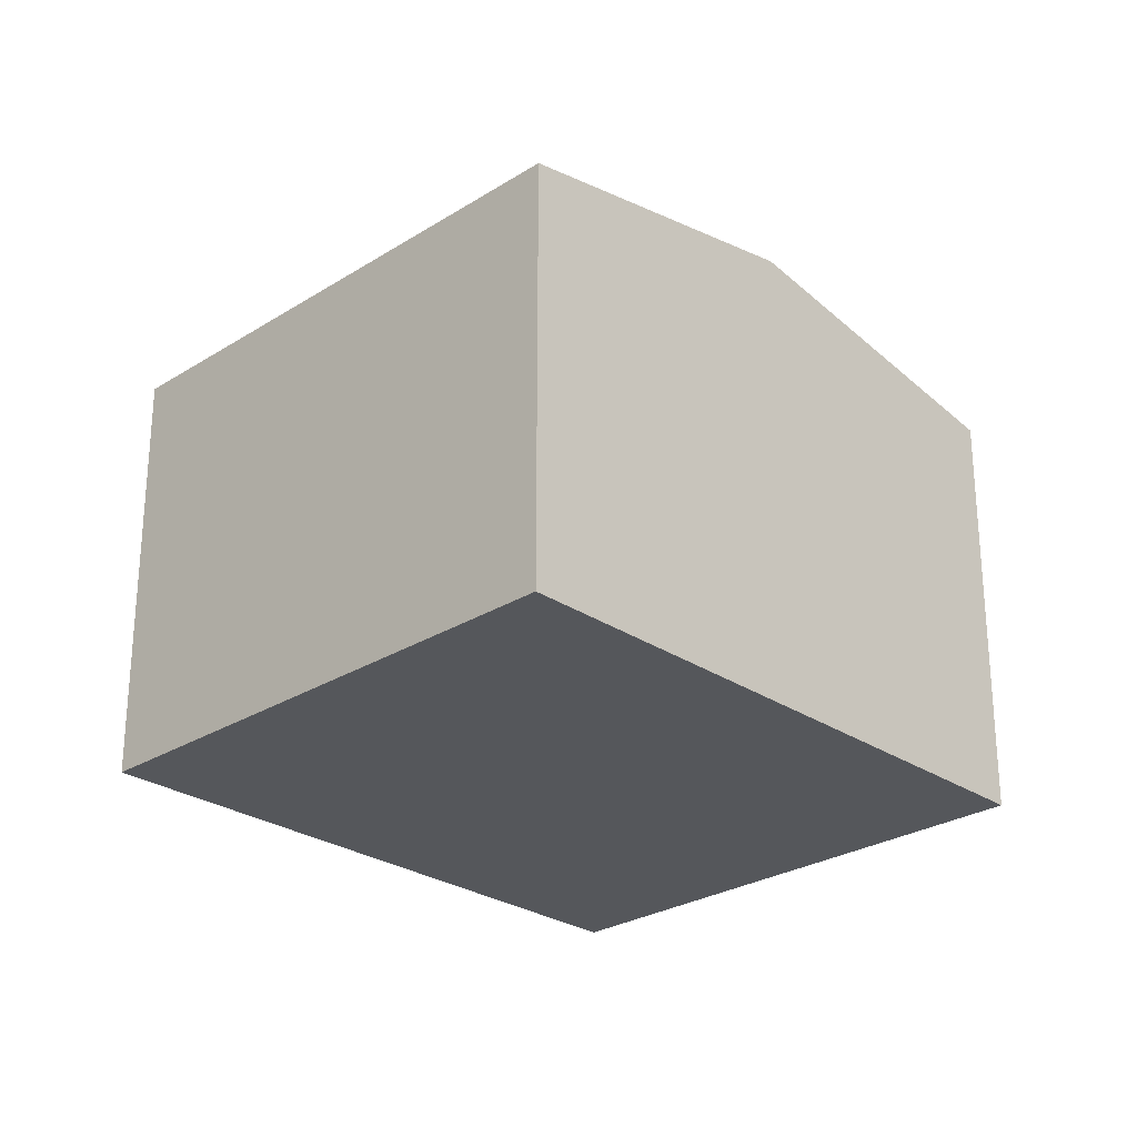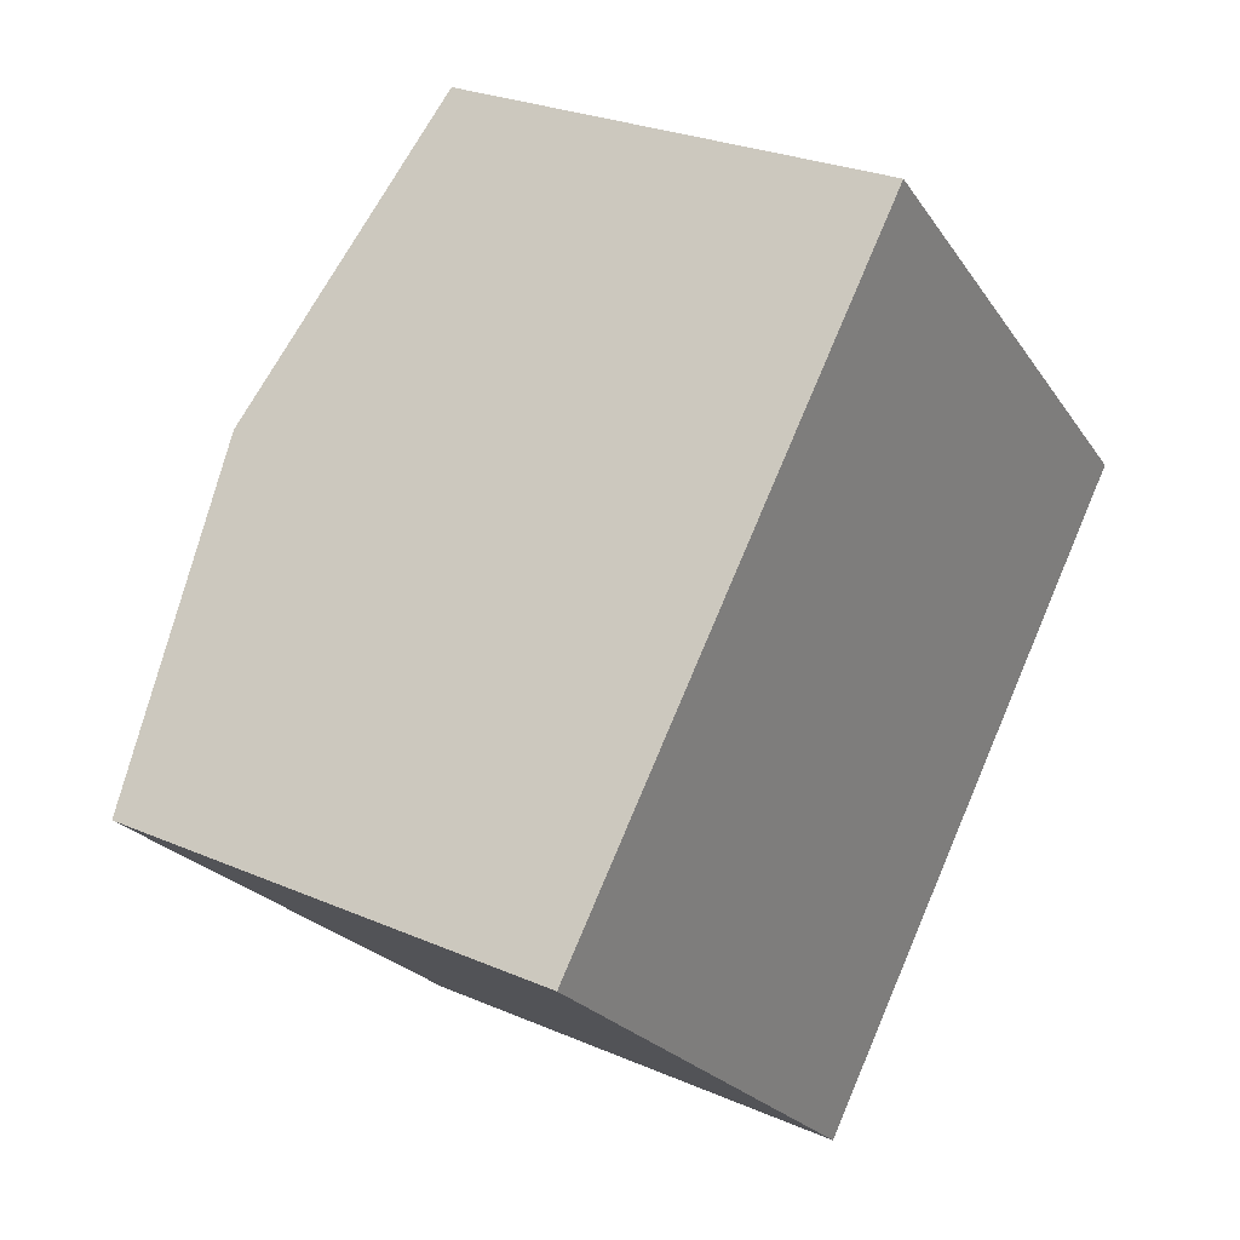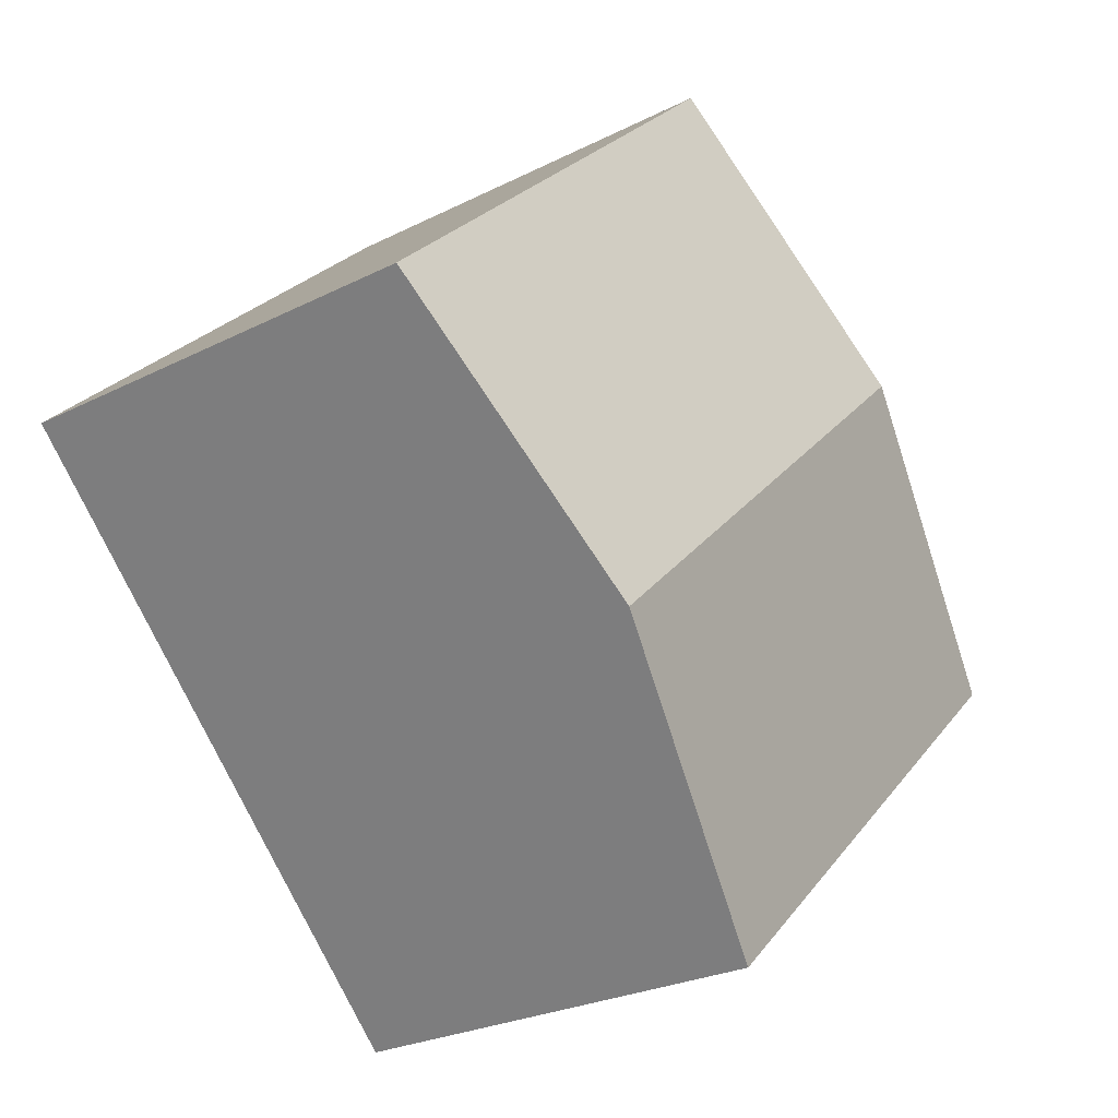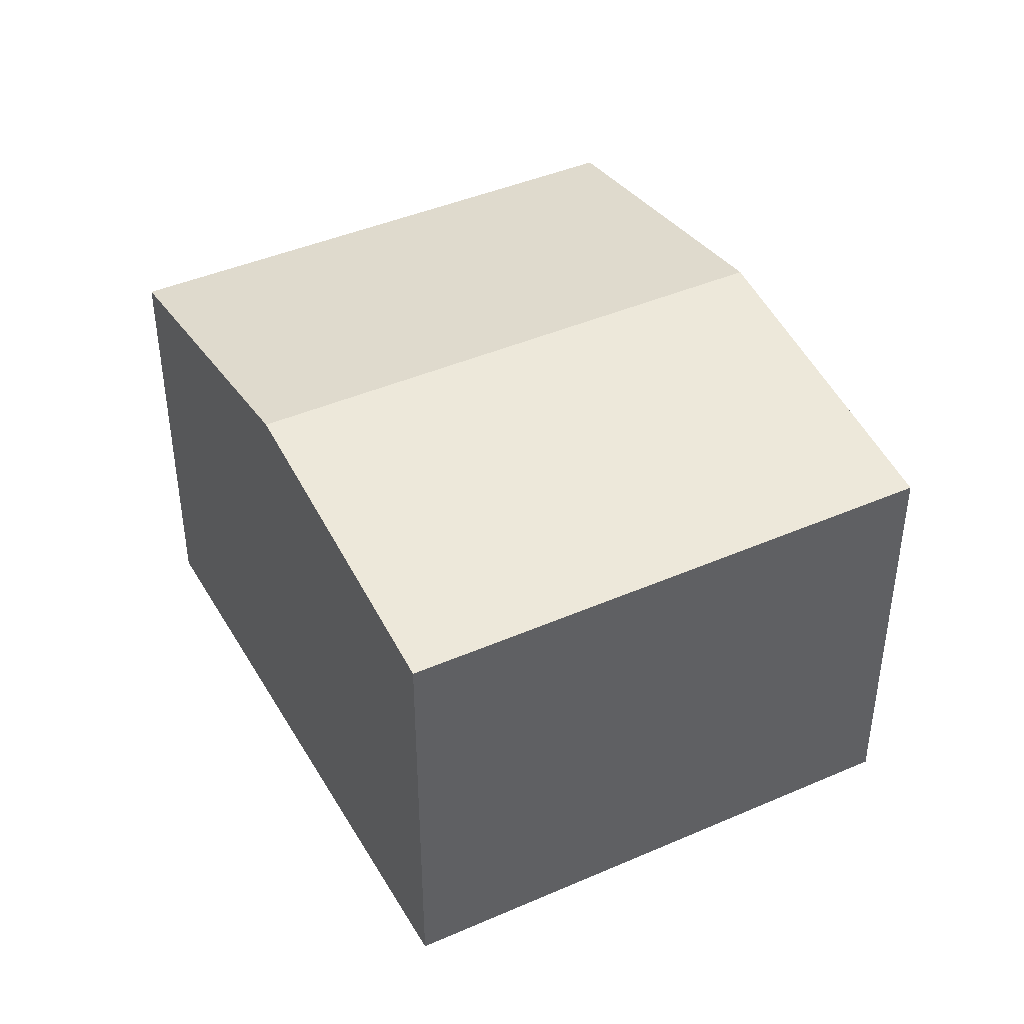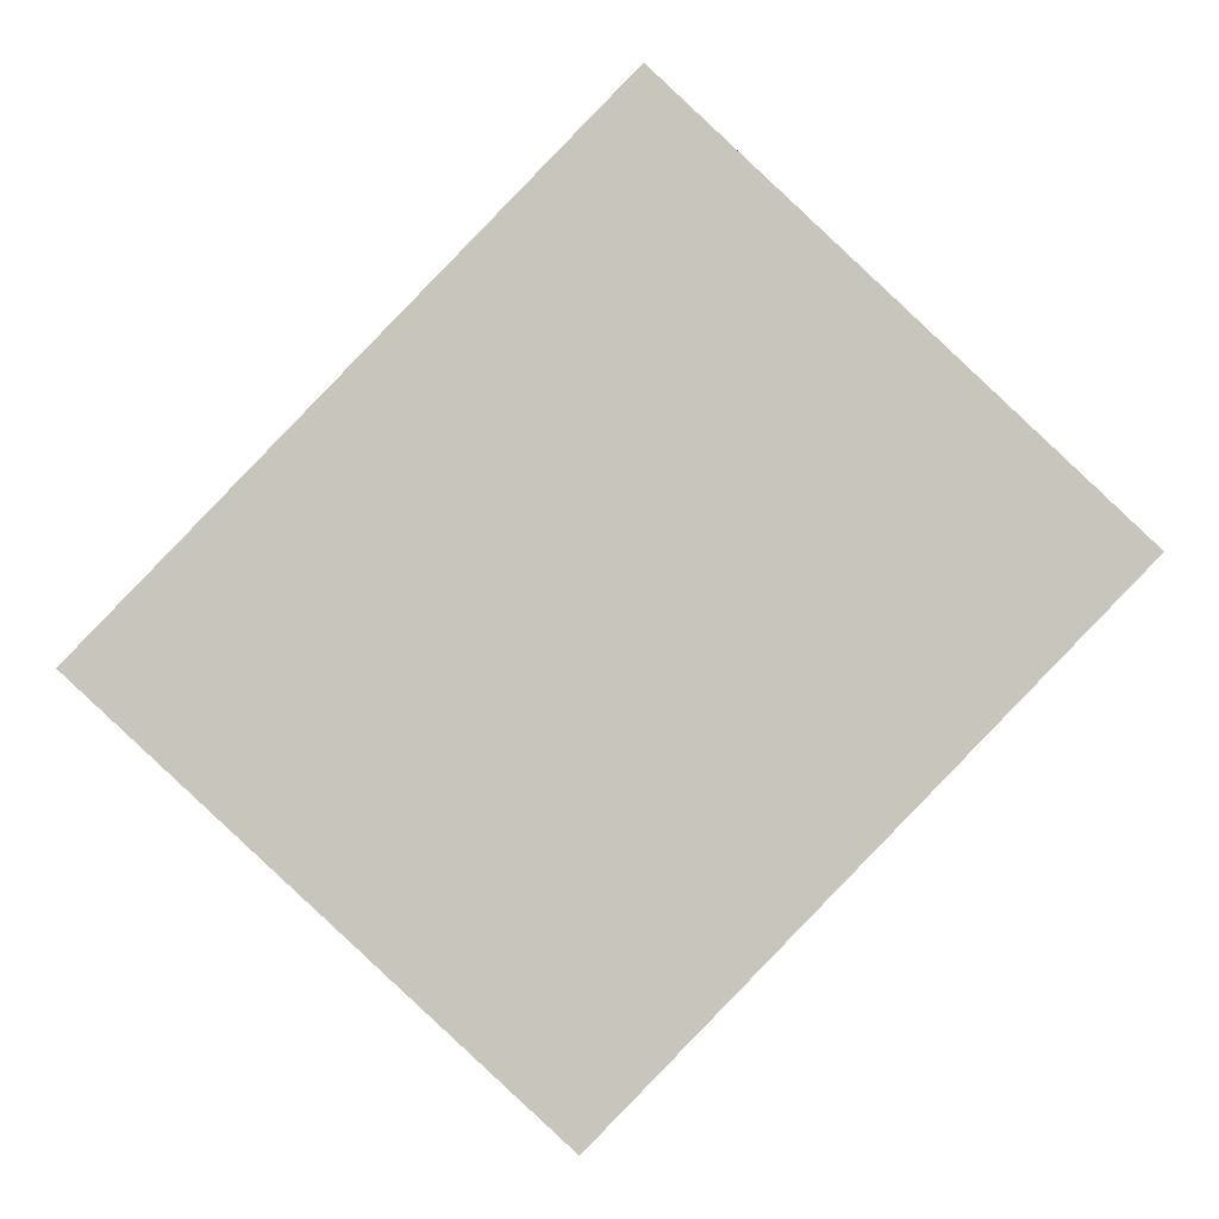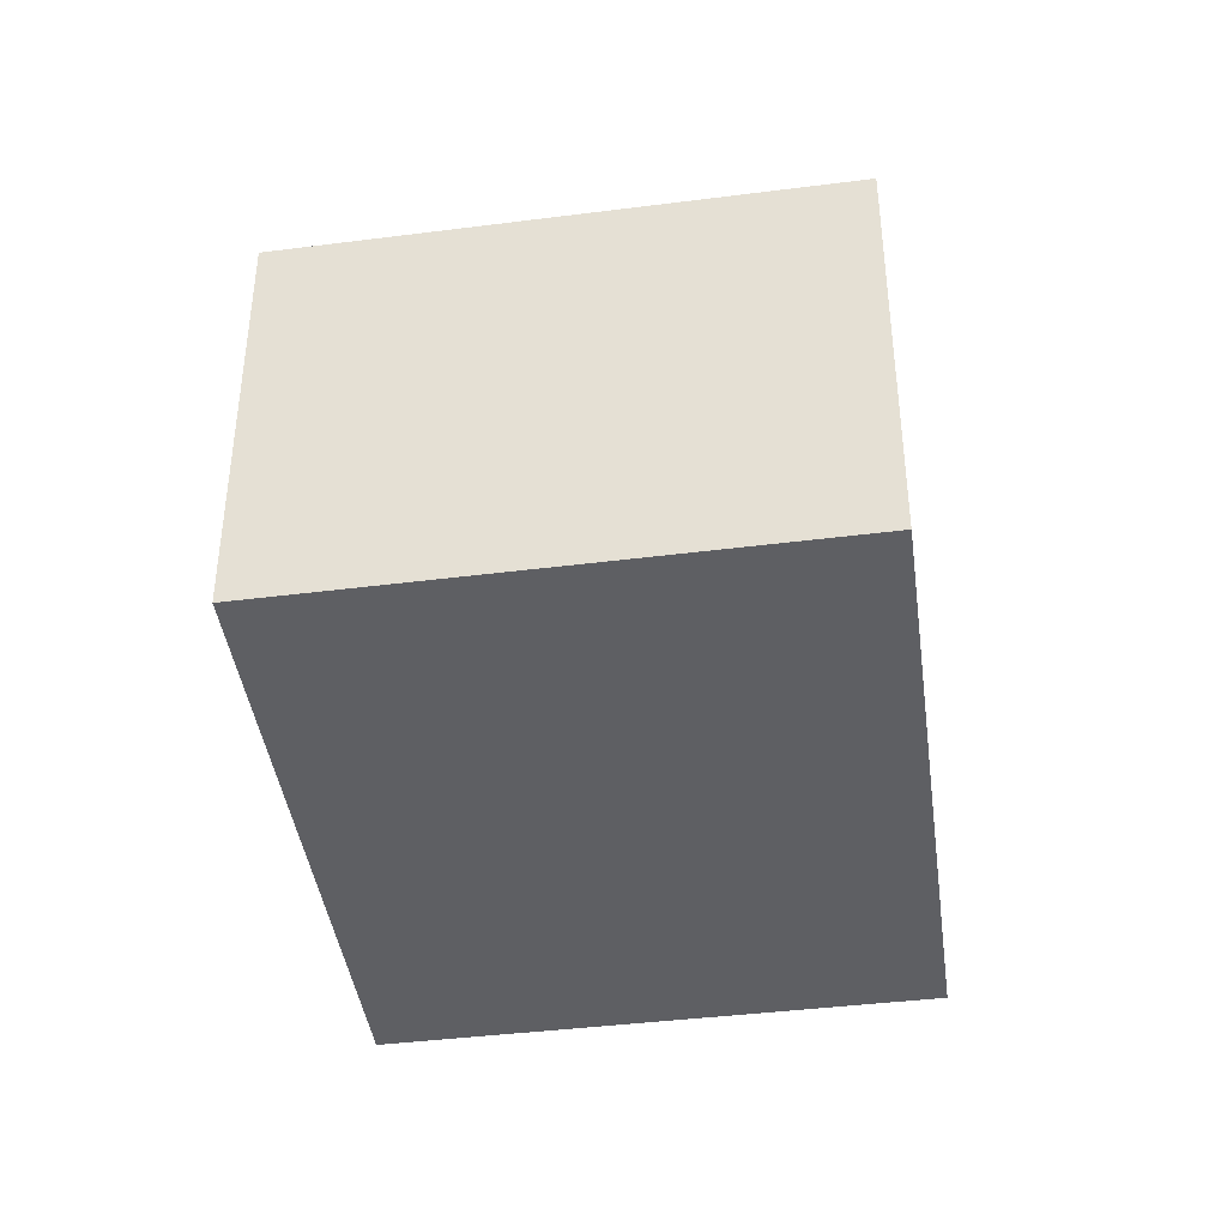
<metadata>
{"format":"obj","ext":"obj","renderer":"f3d","projection":"perspective","resolution":1024,"background":"white","views":[{"elev":-26.7,"azim":87.6,"up":"+Y"},{"elev":26.7,"azim":-55.9,"up":"+Z"},{"elev":-25.6,"azim":129.1,"up":"+Z"},{"elev":43.1,"azim":15.9,"up":"+Y"},{"elev":-0.1,"azim":-0.2,"up":"+Z"},{"elev":-41.5,"azim":-128.2,"up":"+Y"}]}
</metadata>
<code>
v  9.82 7.371 -2.224
v  7.066 6.529 7.293
v  13.34 6.535 1.404
v  3.527 7.371 3.641
v  6.293 6.532 -5.864
v  0 6.532 4e-16
v  6.293 3.591e-16 -5.864
v  0 0 0
v  3.527 -2.229e-16 3.641
v  7.066 -4.466e-16 7.293
v  13.34 -8.597e-17 1.404
v  9.82 1.362e-16 -2.224
g defaultobject
f 1 2 3
f 2 1 4
f 5 4 1
f 4 5 6
f 7 6 5
f 6 7 8
f 8 4 6
f 4 8 2
f 2 8 9
f 2 9 10
f 2 11 3
f 11 2 10
f 1 7 5
f 7 1 3
f 7 3 12
f 12 3 11
f 7 9 8
f 9 7 12
f 9 12 10
f 10 12 11

</code>
